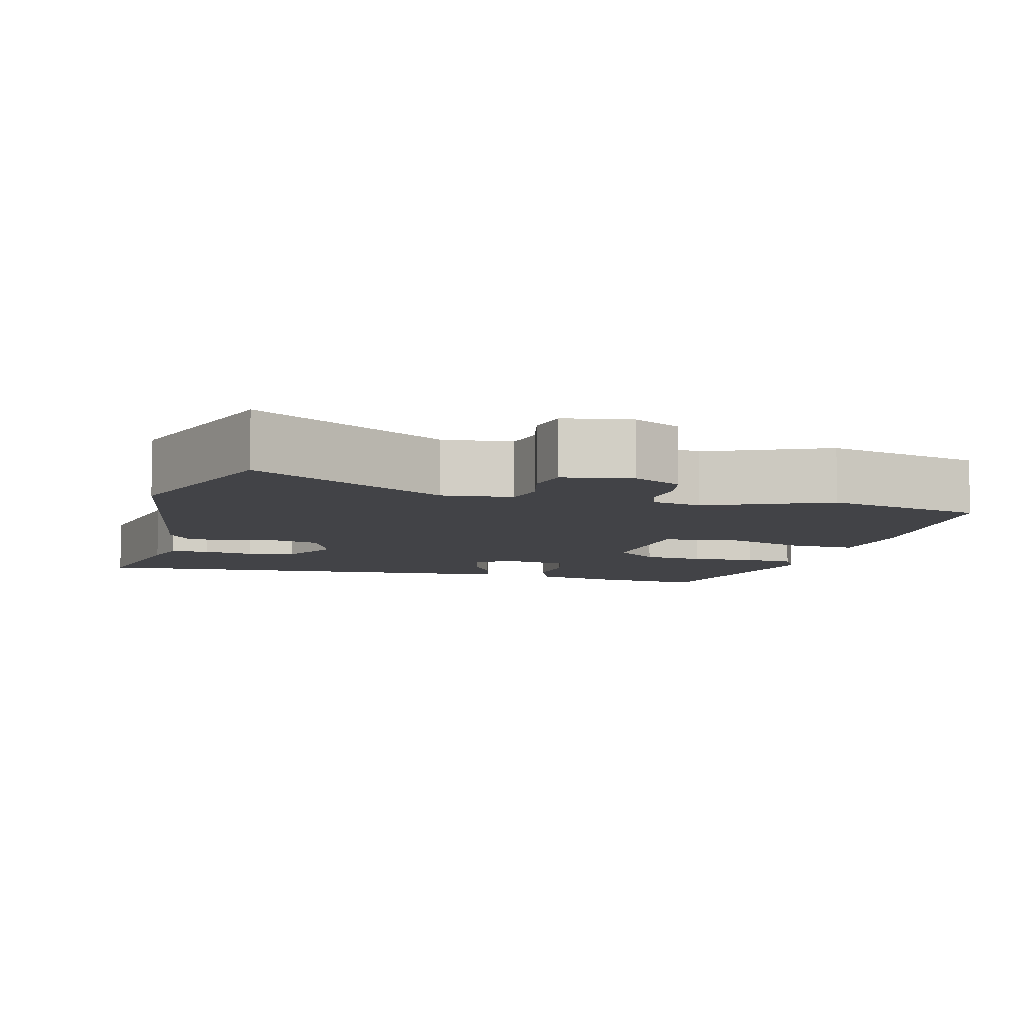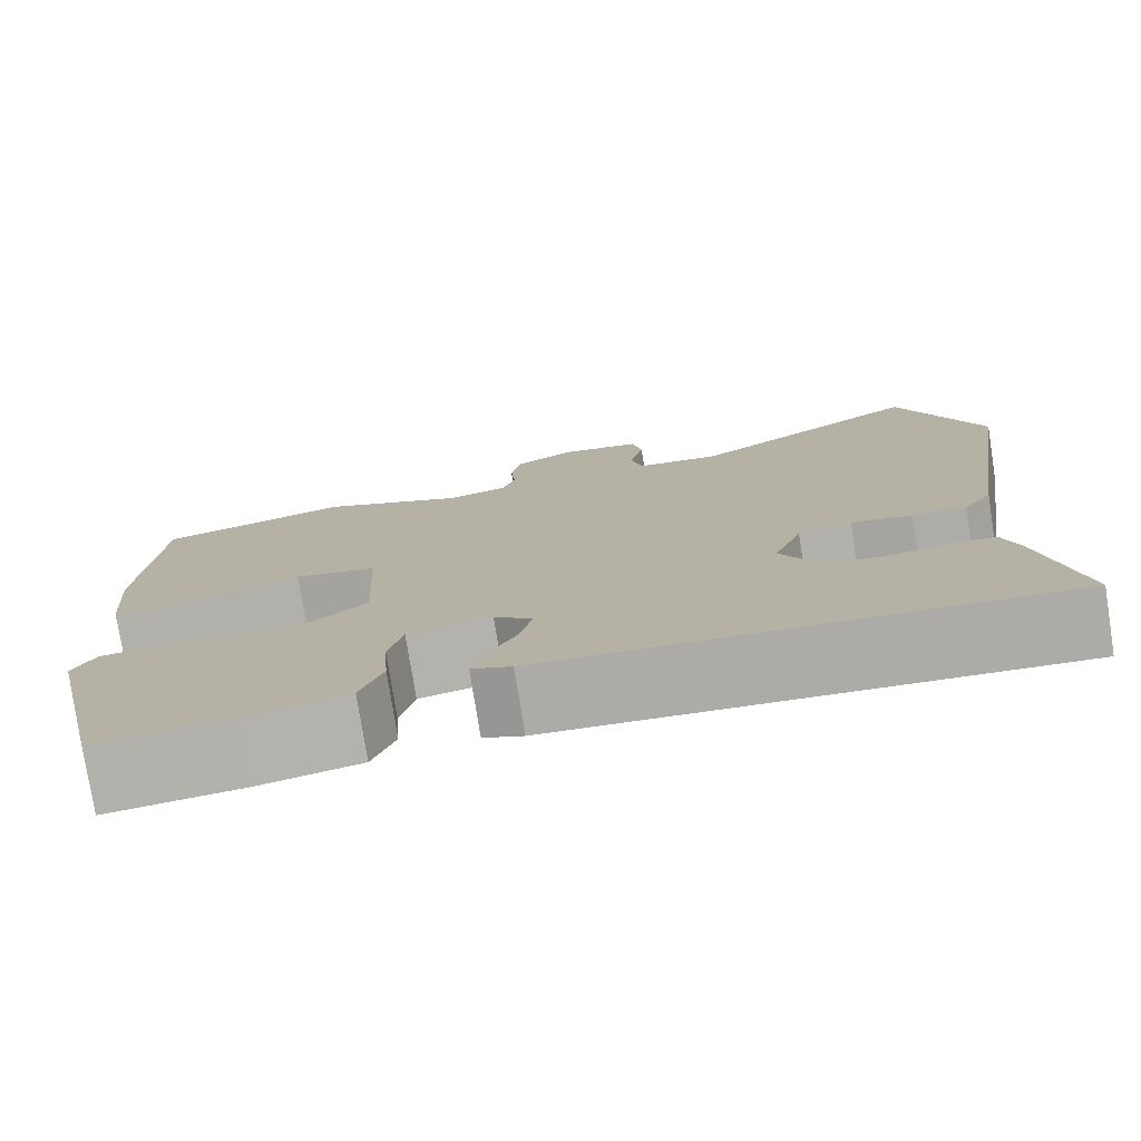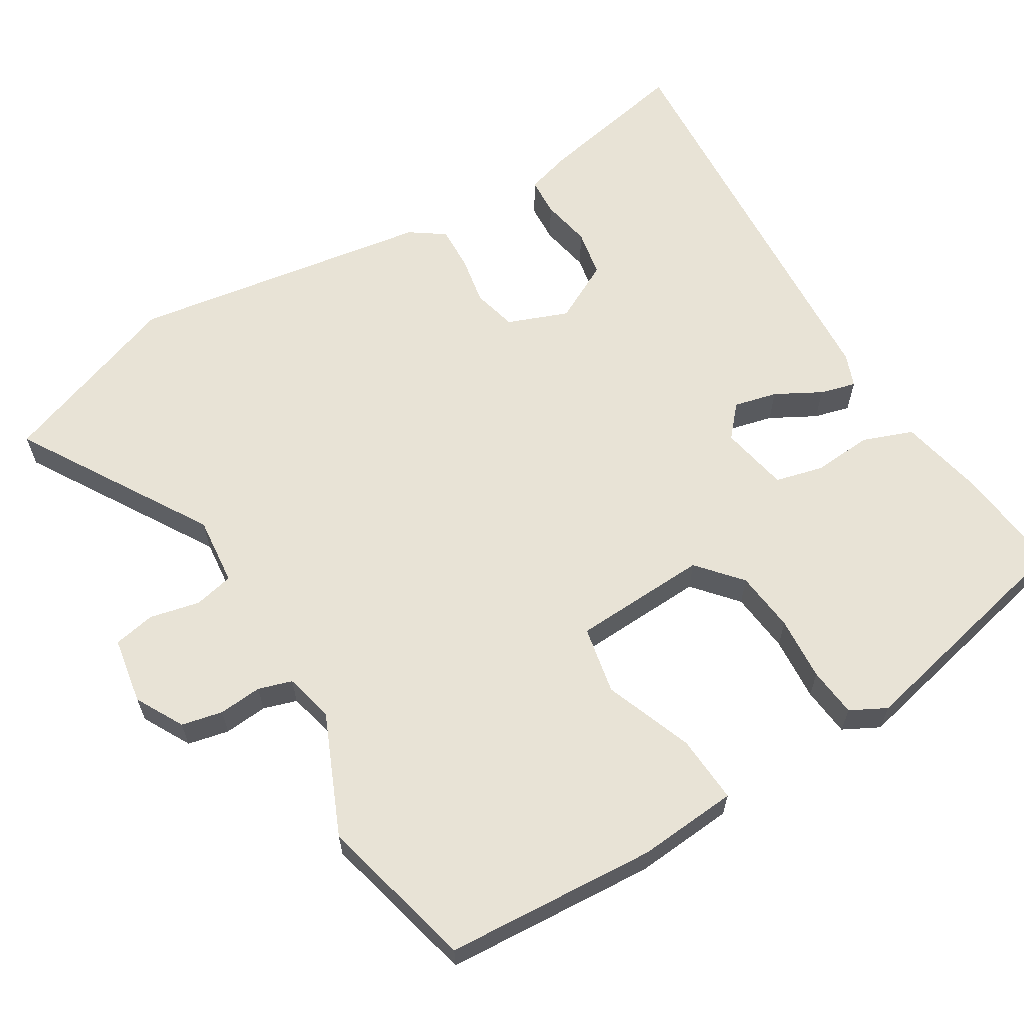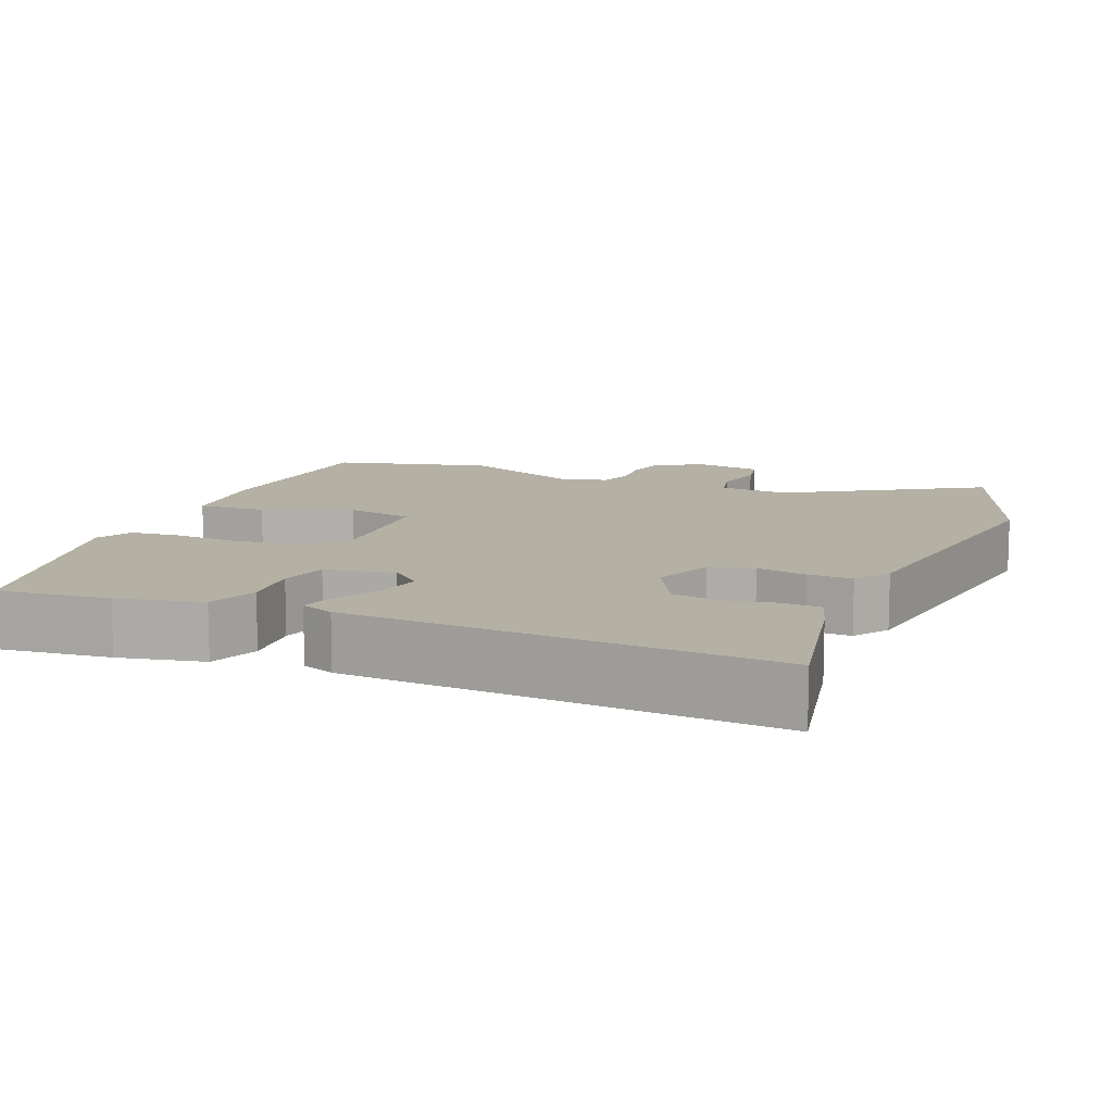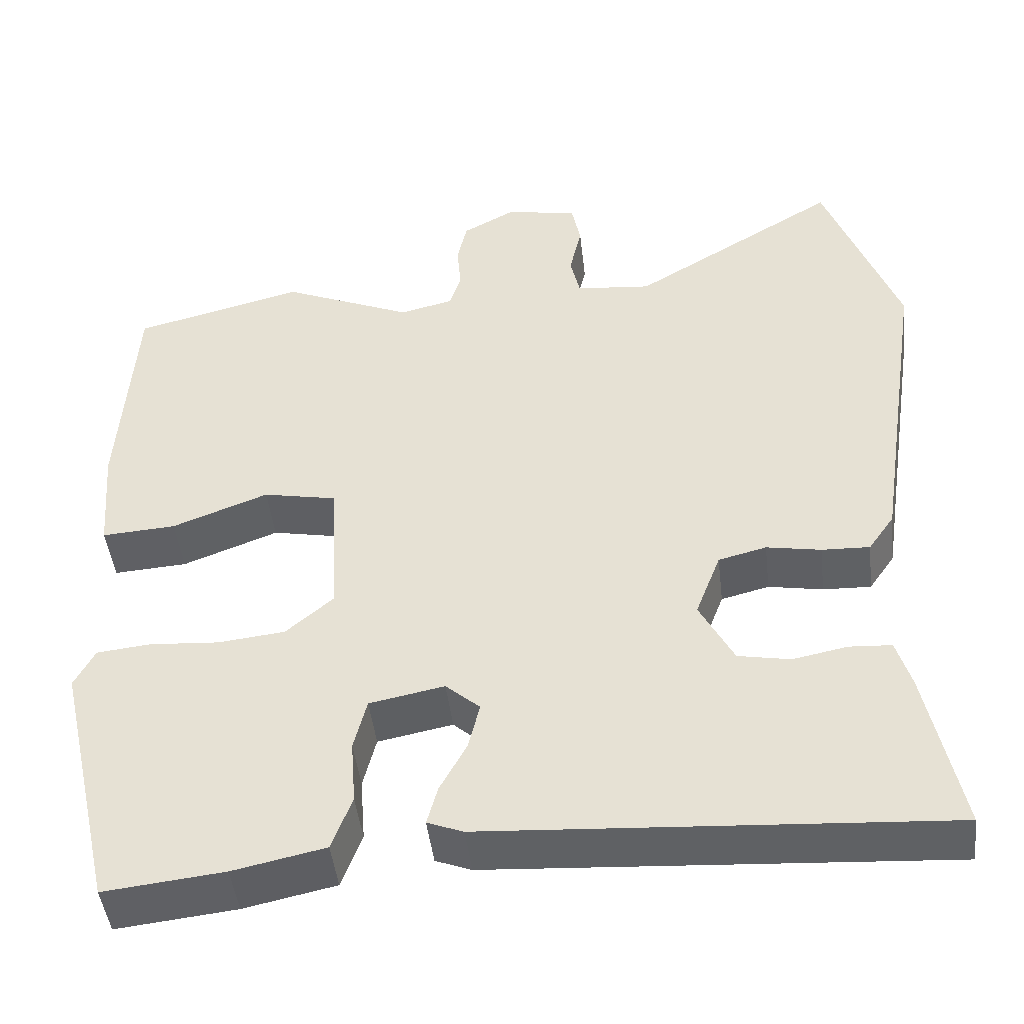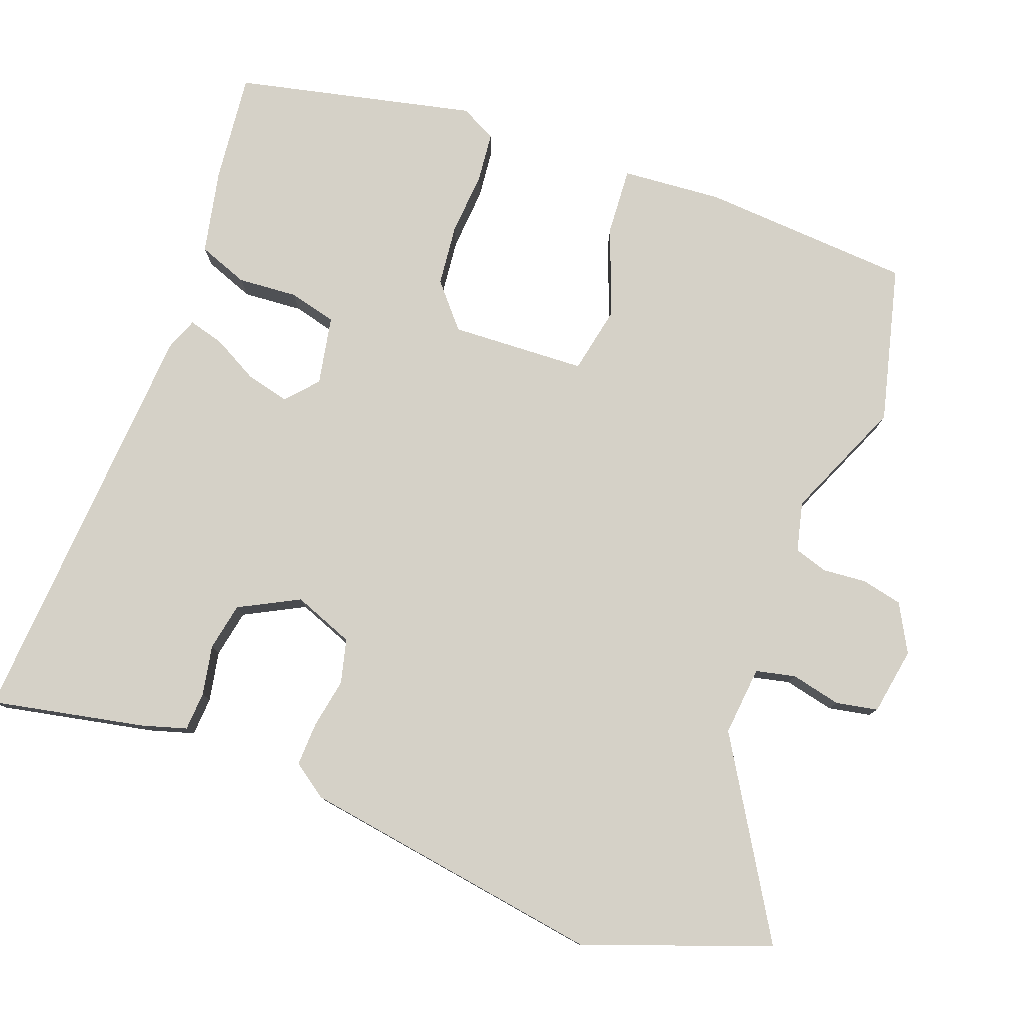
<metadata>
{"format":"obj","ext":"obj","renderer":"f3d","projection":"perspective","resolution":1024,"background":"white","views":[{"elev":-7.4,"azim":-14.3,"up":"+Y"},{"elev":-77.5,"azim":-171.0,"up":"+Z"},{"elev":62.5,"azim":58.9,"up":"+Y"},{"elev":11.4,"azim":-157.8,"up":"+Y"},{"elev":-46.0,"azim":-173.4,"up":"+Z"},{"elev":78.7,"azim":-69.5,"up":"+Y"}]}
</metadata>
<code>
v -0.513 0.07 -0.486
v -0.471 0.07 -0.28
v -0.453 0.07 -0.22
v -0.401 0.07 -0.217
v -0.334 0.07 -0.23
v -0.27 0.07 -0.218
v -0.228 0.07 -0.138
v -0.259 0.07 -0.057
v -0.318 0.07 -0.042
v -0.385 0.07 -0.054
v -0.444 0.07 -0.056
v -0.476 0.07 -0.01
v -0.538 0.07 0.396
v -0.448 0.07 0.643
v -0.192 0.07 0.488
v -0.099 0.07 0.497
v -0.087 0.07 0.55
v -0.102 0.07 0.617
v -0.091 0.07 0.673
v -0.001 0.07 0.688
v 0.063 0.07 0.653
v 0.075 0.07 0.598
v 0.07 0.07 0.54
v 0.084 0.07 0.495
v 0.15 0.07 0.479
v 0.311 0.07 0.548
v 0.521 0.07 0.495
v 0.539 0.07 0.212
v 0.528 0.07 0.078
v 0.437 0.07 0.084
v 0.319 0.07 0.129
v 0.228 0.07 0.111
v 0.219 0.07 -0.07
v 0.277 0.07 -0.12
v 0.359 0.07 -0.129
v 0.445 0.07 -0.123
v 0.511 0.07 -0.13
v 0.536 0.07 -0.178
v 0.463 0.07 -0.499
v 0.316 0.07 -0.483
v 0.203 0.07 -0.459
v 0.178 0.07 -0.392
v 0.184 0.07 -0.312
v 0.168 0.07 -0.248
v 0.076 0.07 -0.23
v 0.034 0.07 -0.267
v 0.048 0.07 -0.325
v 0.081 0.07 -0.386
v 0.094 0.07 -0.434
v 0.05 0.07 -0.451
v -0.513 0 -0.486
v -0.471 0 -0.28
v -0.453 0 -0.22
v -0.401 0 -0.217
v -0.334 0 -0.23
v -0.27 0 -0.218
v -0.228 0 -0.138
v -0.259 0 -0.057
v -0.318 0 -0.042
v -0.385 0 -0.054
v -0.444 0 -0.056
v -0.476 0 -0.01
v -0.538 0 0.396
v -0.448 0 0.643
v -0.192 0 0.488
v -0.099 0 0.497
v -0.087 0 0.55
v -0.102 0 0.617
v -0.091 0 0.673
v -0.001 0 0.688
v 0.063 0 0.653
v 0.075 0 0.598
v 0.07 0 0.54
v 0.084 0 0.495
v 0.15 0 0.479
v 0.311 0 0.548
v 0.521 0 0.495
v 0.539 0 0.212
v 0.528 0 0.078
v 0.437 0 0.084
v 0.319 0 0.129
v 0.228 0 0.111
v 0.219 0 -0.07
v 0.277 0 -0.12
v 0.359 0 -0.129
v 0.445 0 -0.123
v 0.511 0 -0.13
v 0.536 0 -0.178
v 0.463 0 -0.499
v 0.316 0 -0.483
v 0.203 0 -0.459
v 0.178 0 -0.392
v 0.184 0 -0.312
v 0.168 0 -0.248
v 0.076 0 -0.23
v 0.034 0 -0.267
v 0.048 0 -0.325
v 0.081 0 -0.386
v 0.094 0 -0.434
v 0.05 0 -0.451
f 47 48 49 50
f 46 47 50 1
f 45 46 1 2
f 40 41 42 43
f 40 43 44
f 39 40 44
f 38 39 44
f 35 36 37 38
f 34 35 38 44
f 33 34 44 45
f 28 29 30 31
f 28 31 32
f 25 26 27 28
f 24 25 28 32
f 20 21 22 23
f 20 23 24
f 17 18 19 20
f 16 17 20 24
f 15 16 24 32
f 9 10 11 12
f 9 12 13 14
f 2 3 4 5
f 2 5 6
f 45 2 6
f 33 45 6 7
f 32 33 7 8
f 14 15 32
f 8 9 14 32
f 100 99 98 97
f 51 100 97 96
f 52 51 96 95
f 93 92 91 90
f 94 93 90
f 94 90 89
f 94 89 88
f 88 87 86 85
f 94 88 85 84
f 95 94 84 83
f 81 80 79 78
f 82 81 78
f 78 77 76 75
f 82 78 75 74
f 73 72 71 70
f 74 73 70
f 70 69 68 67
f 74 70 67 66
f 82 74 66 65
f 62 61 60 59
f 64 63 62 59
f 55 54 53 52
f 56 55 52
f 56 52 95
f 57 56 95 83
f 58 57 83 82
f 82 65 64
f 82 64 59 58
f 1 51 52 2
f 2 52 53 3
f 3 53 54 4
f 4 54 55 5
f 5 55 56 6
f 6 56 57 7
f 7 57 58 8
f 8 58 59 9
f 9 59 60 10
f 10 60 61 11
f 11 61 62 12
f 12 62 63 13
f 13 63 64 14
f 14 64 65 15
f 15 65 66 16
f 16 66 67 17
f 17 67 68 18
f 18 68 69 19
f 19 69 70 20
f 20 70 71 21
f 21 71 72 22
f 22 72 73 23
f 23 73 74 24
f 24 74 75 25
f 25 75 76 26
f 26 76 77 27
f 27 77 78 28
f 28 78 79 29
f 29 79 80 30
f 30 80 81 31
f 31 81 82 32
f 32 82 83 33
f 33 83 84 34
f 34 84 85 35
f 35 85 86 36
f 36 86 87 37
f 37 87 88 38
f 38 88 89 39
f 39 89 90 40
f 40 90 91 41
f 41 91 92 42
f 42 92 93 43
f 43 93 94 44
f 44 94 95 45
f 45 95 96 46
f 46 96 97 47
f 47 97 98 48
f 48 98 99 49
f 49 99 100 50
f 50 100 51 1

</code>
